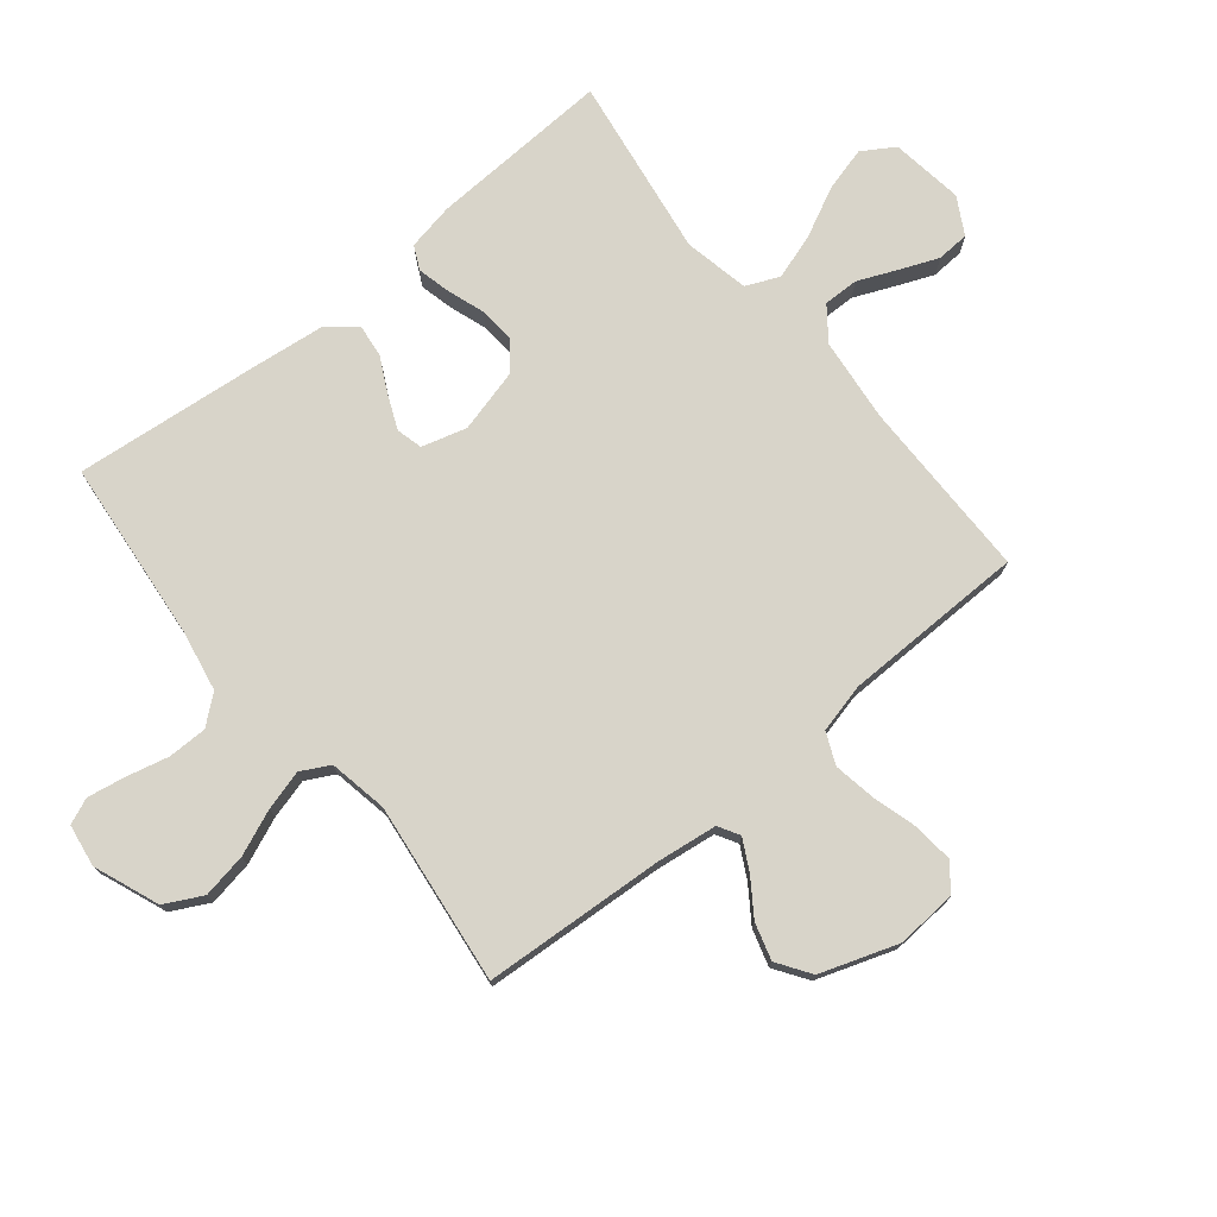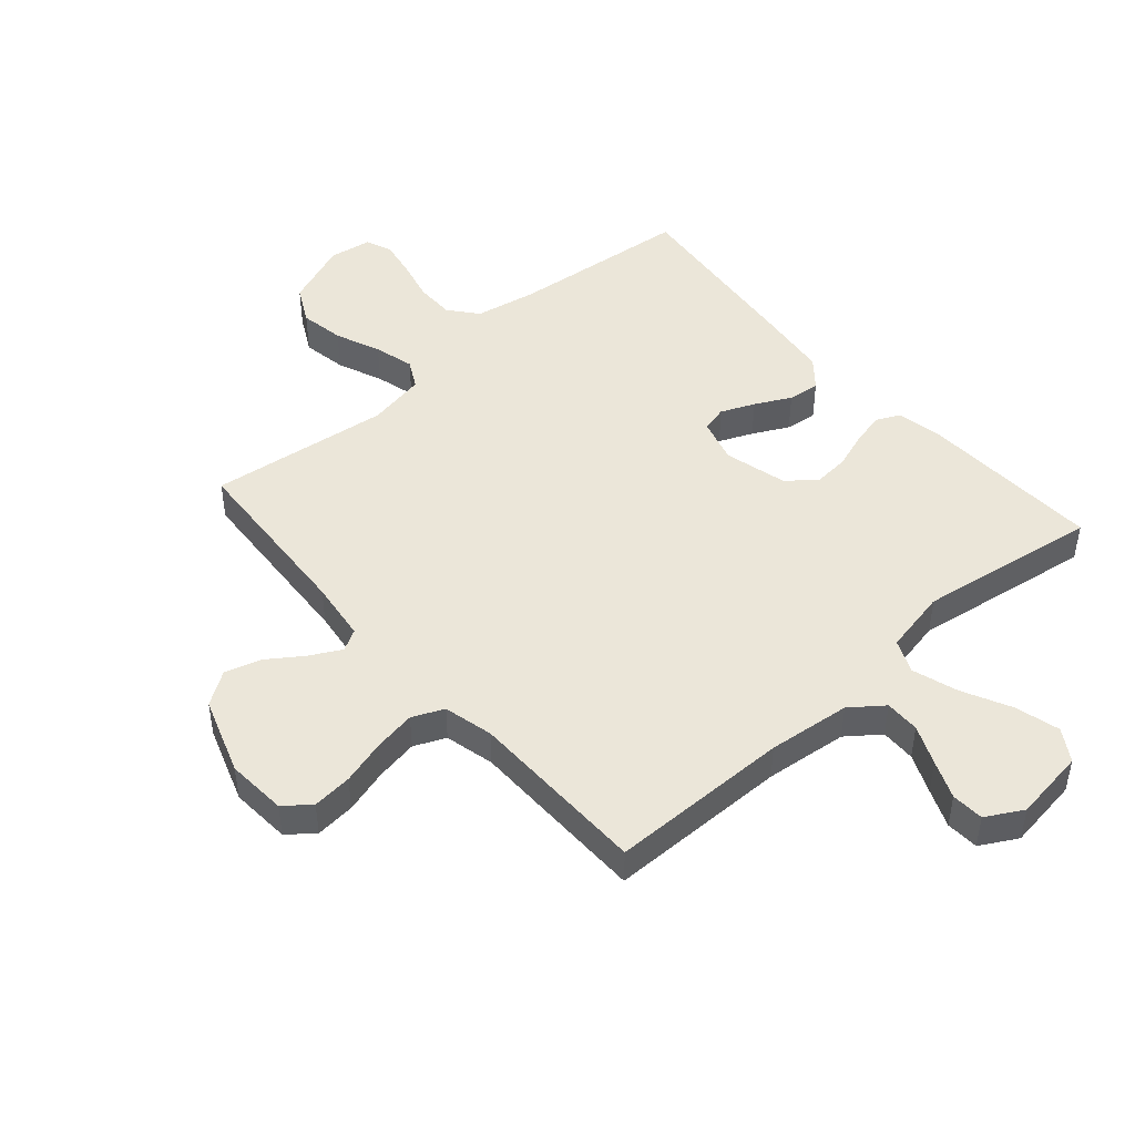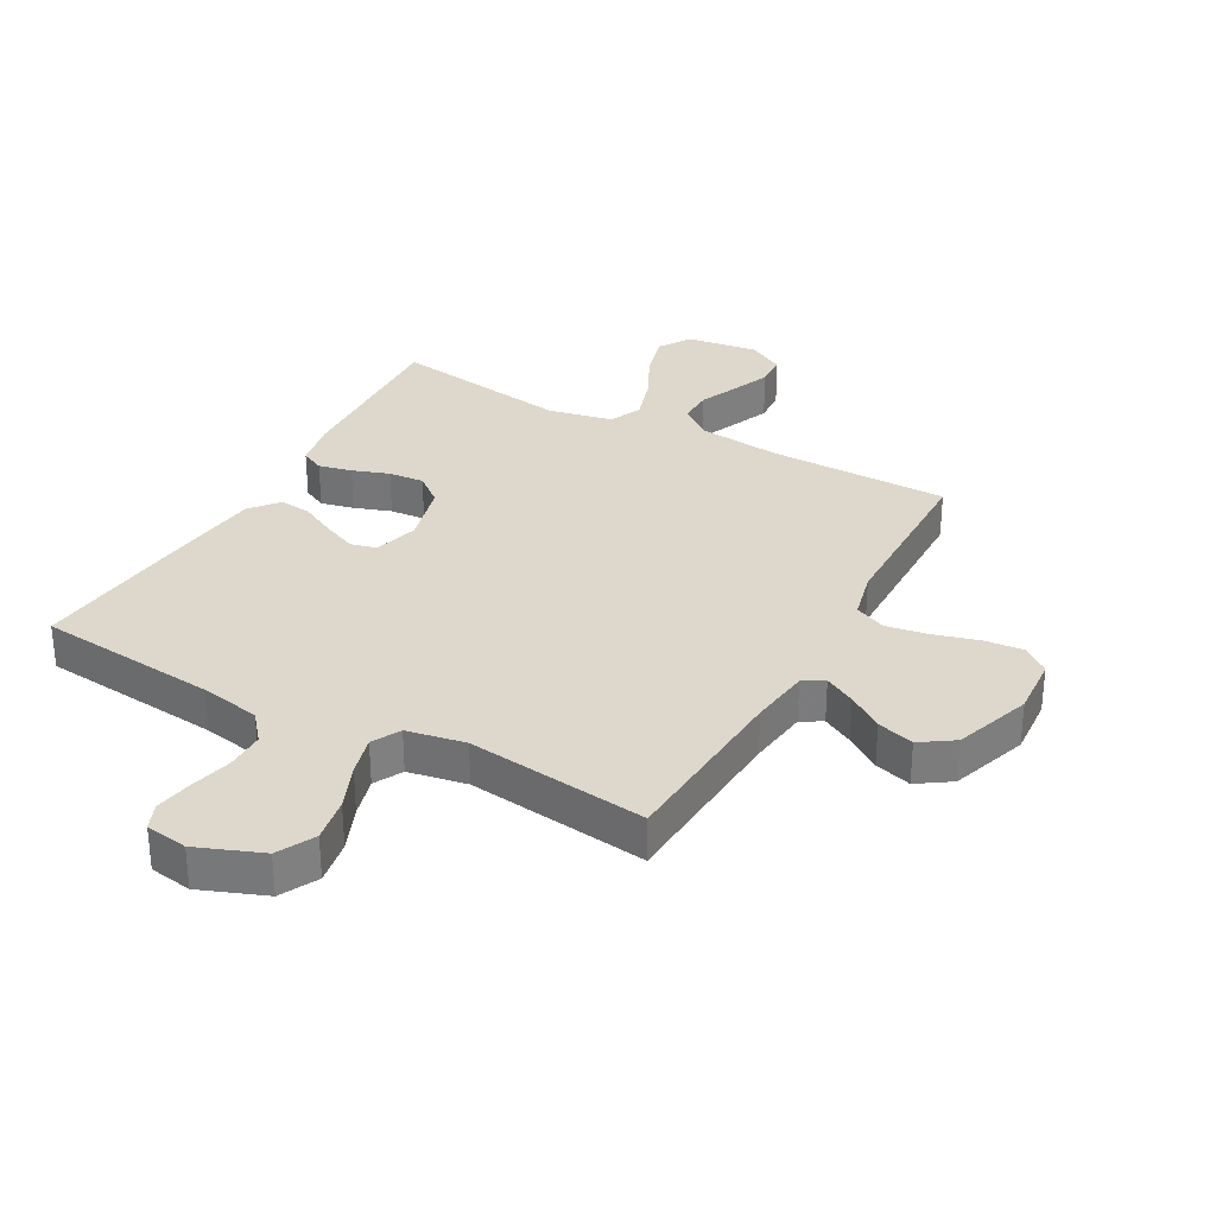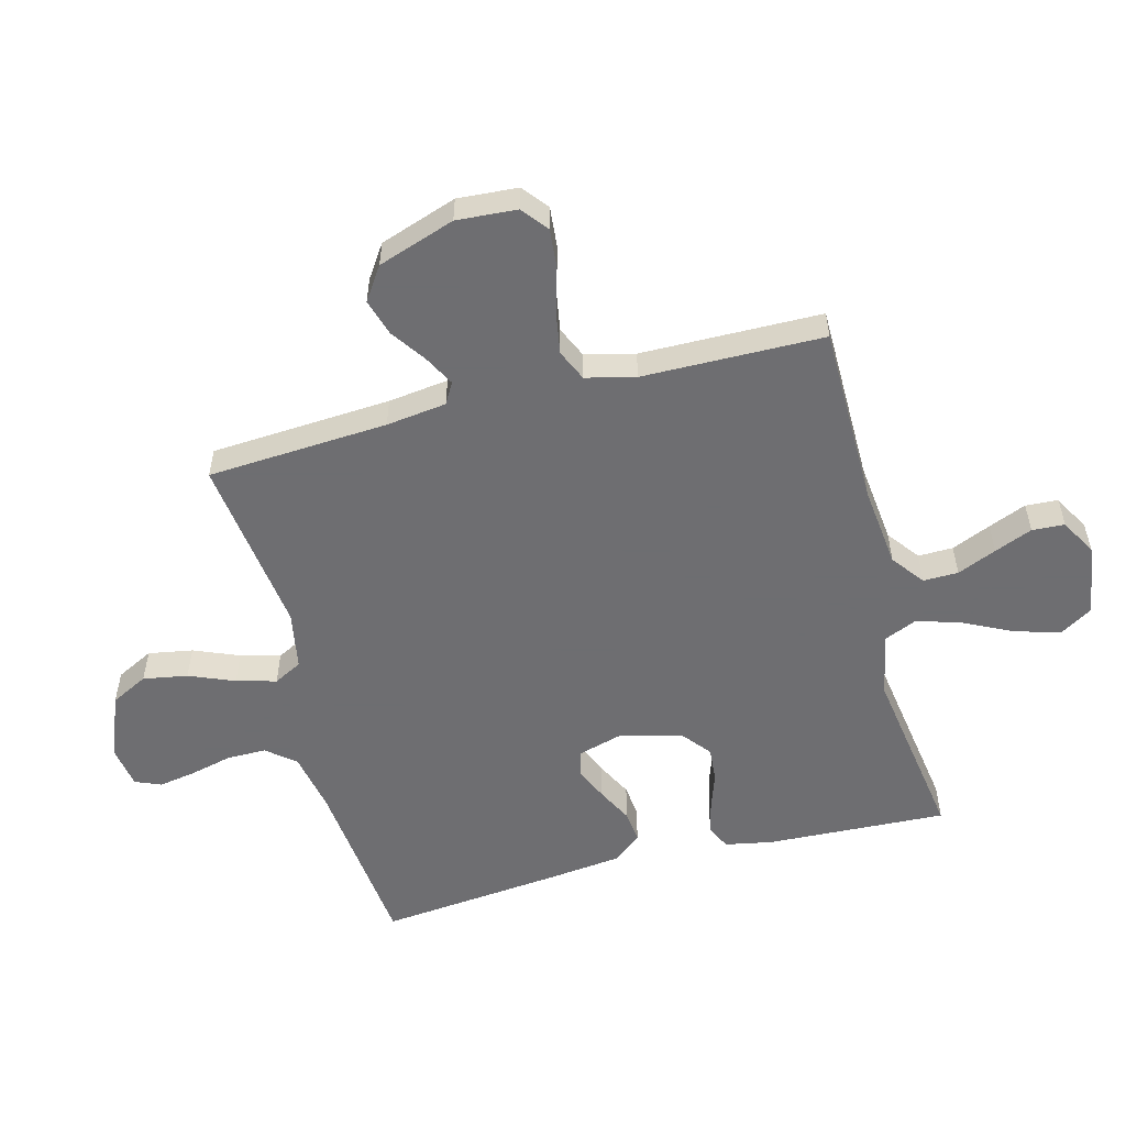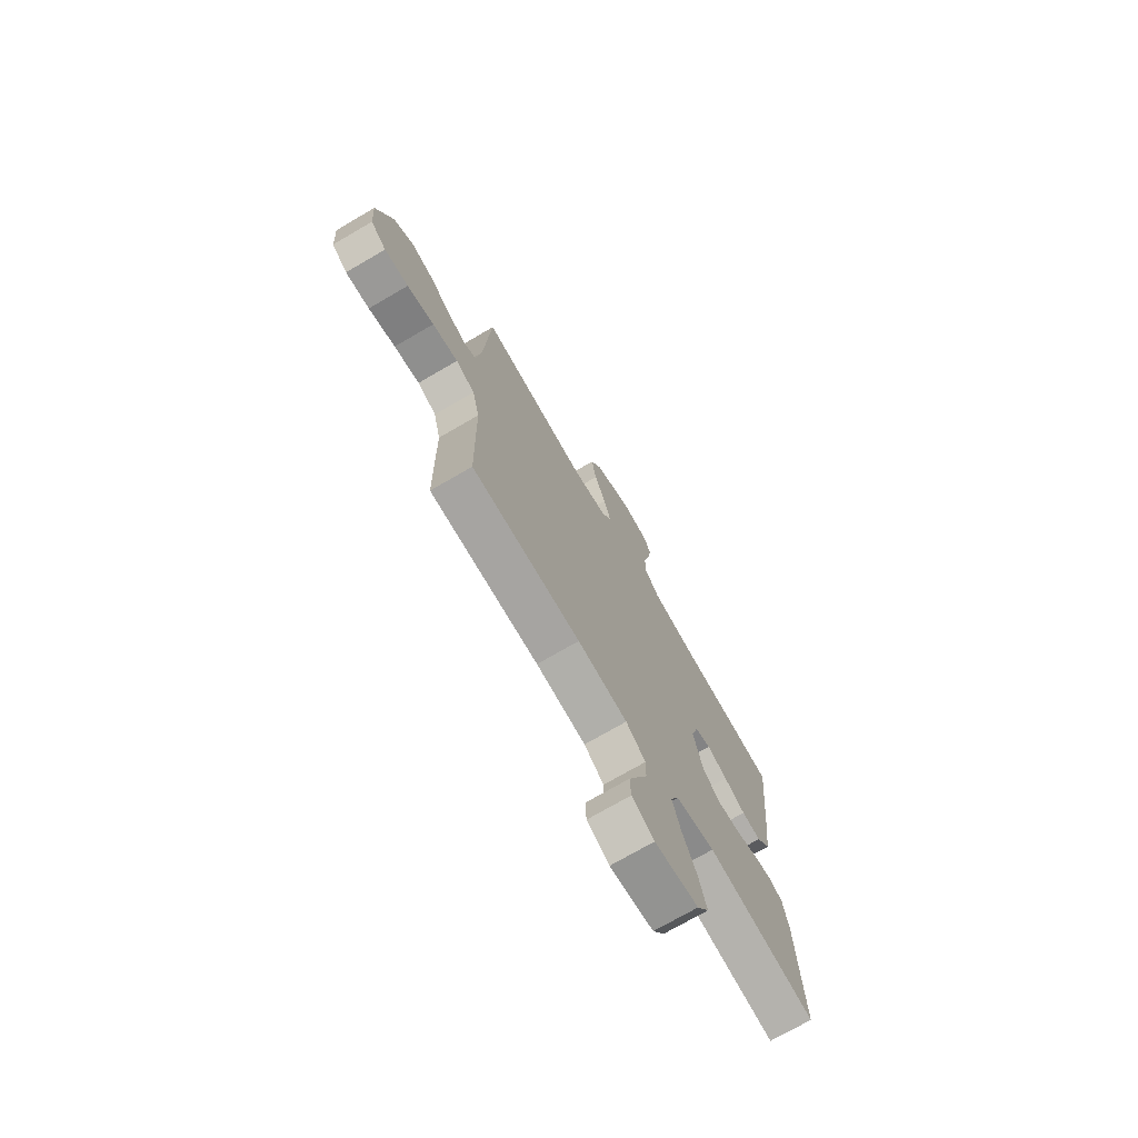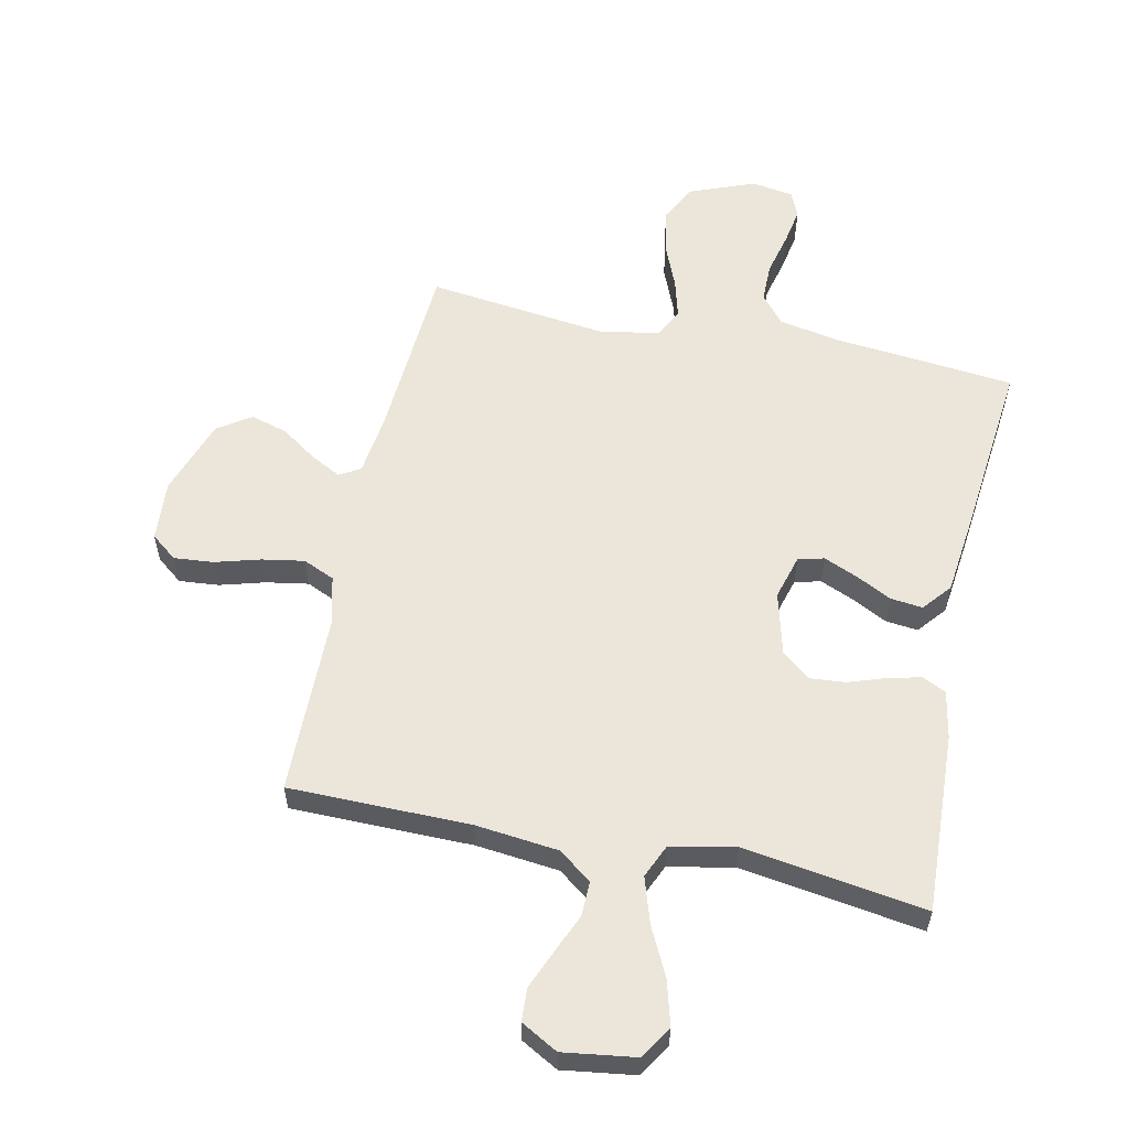
<metadata>
{"format":"obj","ext":"obj","renderer":"f3d","projection":"perspective","resolution":1024,"background":"white","views":[{"elev":75.1,"azim":50.8,"up":"+Y"},{"elev":46.9,"azim":138.9,"up":"+Y"},{"elev":31.5,"azim":28.9,"up":"+Y"},{"elev":-54.4,"azim":104.7,"up":"+Y"},{"elev":-73.2,"azim":120.2,"up":"+Z"},{"elev":57.5,"azim":-168.0,"up":"+Y"}]}
</metadata>
<code>
v -0.5 0.07 -0.5
v -0.486 0.07 -0.2
v -0.471 0.07 -0.122
v -0.432 0.07 -0.103
v -0.377 0.07 -0.116
v -0.316 0.07 -0.137
v -0.257 0.07 -0.142
v -0.21 0.07 -0.104
v -0.183 0.07 0
v -0.204 0.07 0.074
v -0.247 0.07 0.085
v -0.303 0.07 0.061
v -0.362 0.07 0.031
v -0.415 0.07 0.025
v -0.454 0.07 0.072
v -0.469 0.07 0.2
v -0.5 0.07 0.5
v -0.2 0.07 0.53
v -0.099 0.07 0.549
v -0.06 0.07 0.596
v -0.06 0.07 0.661
v -0.077 0.07 0.731
v -0.088 0.07 0.793
v -0.07 0.07 0.836
v 0 0.07 0.847
v 0.108 0.07 0.805
v 0.14 0.07 0.743
v 0.127 0.07 0.669
v 0.096 0.07 0.594
v 0.078 0.07 0.528
v 0.103 0.07 0.481
v 0.2 0.07 0.463
v 0.5 0.07 0.5
v 0.519 0.07 0.2
v 0.532 0.07 0.1
v 0.567 0.07 0.08
v 0.618 0.07 0.107
v 0.676 0.07 0.147
v 0.737 0.07 0.165
v 0.792 0.07 0.128
v 0.836 0.07 0
v 0.829 0.07 -0.1
v 0.786 0.07 -0.134
v 0.72 0.07 -0.128
v 0.646 0.07 -0.107
v 0.576 0.07 -0.095
v 0.524 0.07 -0.118
v 0.504 0.07 -0.2
v 0.5 0.07 -0.5
v 0.2 0.07 -0.502
v 0.063 0.07 -0.517
v 0.009 0.07 -0.558
v 0.01 0.07 -0.616
v 0.038 0.07 -0.681
v 0.064 0.07 -0.744
v 0.061 0.07 -0.798
v 0 0.07 -0.832
v -0.12 0.07 -0.815
v -0.153 0.07 -0.762
v -0.133 0.07 -0.688
v -0.093 0.07 -0.607
v -0.069 0.07 -0.532
v -0.093 0.07 -0.477
v -0.2 0.07 -0.455
v -0.5 0 -0.5
v -0.486 0 -0.2
v -0.471 0 -0.122
v -0.432 0 -0.103
v -0.377 0 -0.116
v -0.316 0 -0.137
v -0.257 0 -0.142
v -0.21 0 -0.104
v -0.183 0 0
v -0.204 0 0.074
v -0.247 0 0.085
v -0.303 0 0.061
v -0.362 0 0.031
v -0.415 0 0.025
v -0.454 0 0.072
v -0.469 0 0.2
v -0.5 0 0.5
v -0.2 0 0.53
v -0.099 0 0.549
v -0.06 0 0.596
v -0.06 0 0.661
v -0.077 0 0.731
v -0.088 0 0.793
v -0.07 0 0.836
v 0 0 0.847
v 0.108 0 0.805
v 0.14 0 0.743
v 0.127 0 0.669
v 0.096 0 0.594
v 0.078 0 0.528
v 0.103 0 0.481
v 0.2 0 0.463
v 0.5 0 0.5
v 0.519 0 0.2
v 0.532 0 0.1
v 0.567 0 0.08
v 0.618 0 0.107
v 0.676 0 0.147
v 0.737 0 0.165
v 0.792 0 0.128
v 0.836 0 0
v 0.829 0 -0.1
v 0.786 0 -0.134
v 0.72 0 -0.128
v 0.646 0 -0.107
v 0.576 0 -0.095
v 0.524 0 -0.118
v 0.504 0 -0.2
v 0.5 0 -0.5
v 0.2 0 -0.502
v 0.063 0 -0.517
v 0.009 0 -0.558
v 0.01 0 -0.616
v 0.038 0 -0.681
v 0.064 0 -0.744
v 0.061 0 -0.798
v 0 0 -0.832
v -0.12 0 -0.815
v -0.153 0 -0.762
v -0.133 0 -0.688
v -0.093 0 -0.607
v -0.069 0 -0.532
v -0.093 0 -0.477
v -0.2 0 -0.455
f 59 60 61
f 58 59 61
f 57 58 61
f 56 57 61
f 55 56 61
f 54 55 61
f 53 54 61
f 52 53 61 62
f 51 52 62 63
f 48 49 50
f 50 51 63
f 48 50 63
f 47 48 63
f 43 44 45
f 42 43 45
f 41 42 45
f 40 41 45
f 39 40 45
f 38 39 45
f 37 38 45
f 36 37 45 46
f 35 36 46 47
f 32 33 34
f 47 63 64
f 35 47 64
f 34 35 64
f 32 34 64
f 31 32 64
f 27 28 29
f 26 27 29
f 25 26 29
f 24 25 29
f 23 24 29
f 22 23 29
f 21 22 29
f 20 21 29 30
f 16 17 18
f 15 16 18
f 14 15 18
f 13 14 18
f 12 13 18
f 11 12 18 19
f 20 30 31
f 19 20 31
f 11 19 31
f 10 11 31
f 4 5 6
f 3 4 6
f 2 3 6
f 1 2 6
f 64 1 6
f 64 6 7
f 9 10 31
f 8 9 31 64
f 7 8 64
f 125 124 123
f 125 123 122
f 125 122 121
f 125 121 120
f 125 120 119
f 125 119 118
f 125 118 117
f 126 125 117 116
f 127 126 116 115
f 114 113 112
f 127 115 114
f 127 114 112
f 127 112 111
f 109 108 107
f 109 107 106
f 109 106 105
f 109 105 104
f 109 104 103
f 109 103 102
f 109 102 101
f 110 109 101 100
f 111 110 100 99
f 98 97 96
f 128 127 111
f 128 111 99
f 128 99 98
f 128 98 96
f 128 96 95
f 93 92 91
f 93 91 90
f 93 90 89
f 93 89 88
f 93 88 87
f 93 87 86
f 93 86 85
f 94 93 85 84
f 82 81 80
f 82 80 79
f 82 79 78
f 82 78 77
f 82 77 76
f 83 82 76 75
f 95 94 84
f 95 84 83
f 95 83 75
f 95 75 74
f 70 69 68
f 70 68 67
f 70 67 66
f 70 66 65
f 70 65 128
f 71 70 128
f 95 74 73
f 128 95 73 72
f 128 72 71
f 1 65 66 2
f 2 66 67 3
f 3 67 68 4
f 4 68 69 5
f 5 69 70 6
f 6 70 71 7
f 7 71 72 8
f 8 72 73 9
f 9 73 74 10
f 10 74 75 11
f 11 75 76 12
f 12 76 77 13
f 13 77 78 14
f 14 78 79 15
f 15 79 80 16
f 16 80 81 17
f 17 81 82 18
f 18 82 83 19
f 19 83 84 20
f 20 84 85 21
f 21 85 86 22
f 22 86 87 23
f 23 87 88 24
f 24 88 89 25
f 25 89 90 26
f 26 90 91 27
f 27 91 92 28
f 28 92 93 29
f 29 93 94 30
f 30 94 95 31
f 31 95 96 32
f 32 96 97 33
f 33 97 98 34
f 34 98 99 35
f 35 99 100 36
f 36 100 101 37
f 37 101 102 38
f 38 102 103 39
f 39 103 104 40
f 40 104 105 41
f 41 105 106 42
f 42 106 107 43
f 43 107 108 44
f 44 108 109 45
f 45 109 110 46
f 46 110 111 47
f 47 111 112 48
f 48 112 113 49
f 49 113 114 50
f 50 114 115 51
f 51 115 116 52
f 52 116 117 53
f 53 117 118 54
f 54 118 119 55
f 55 119 120 56
f 56 120 121 57
f 57 121 122 58
f 58 122 123 59
f 59 123 124 60
f 60 124 125 61
f 61 125 126 62
f 62 126 127 63
f 63 127 128 64
f 64 128 65 1

</code>
